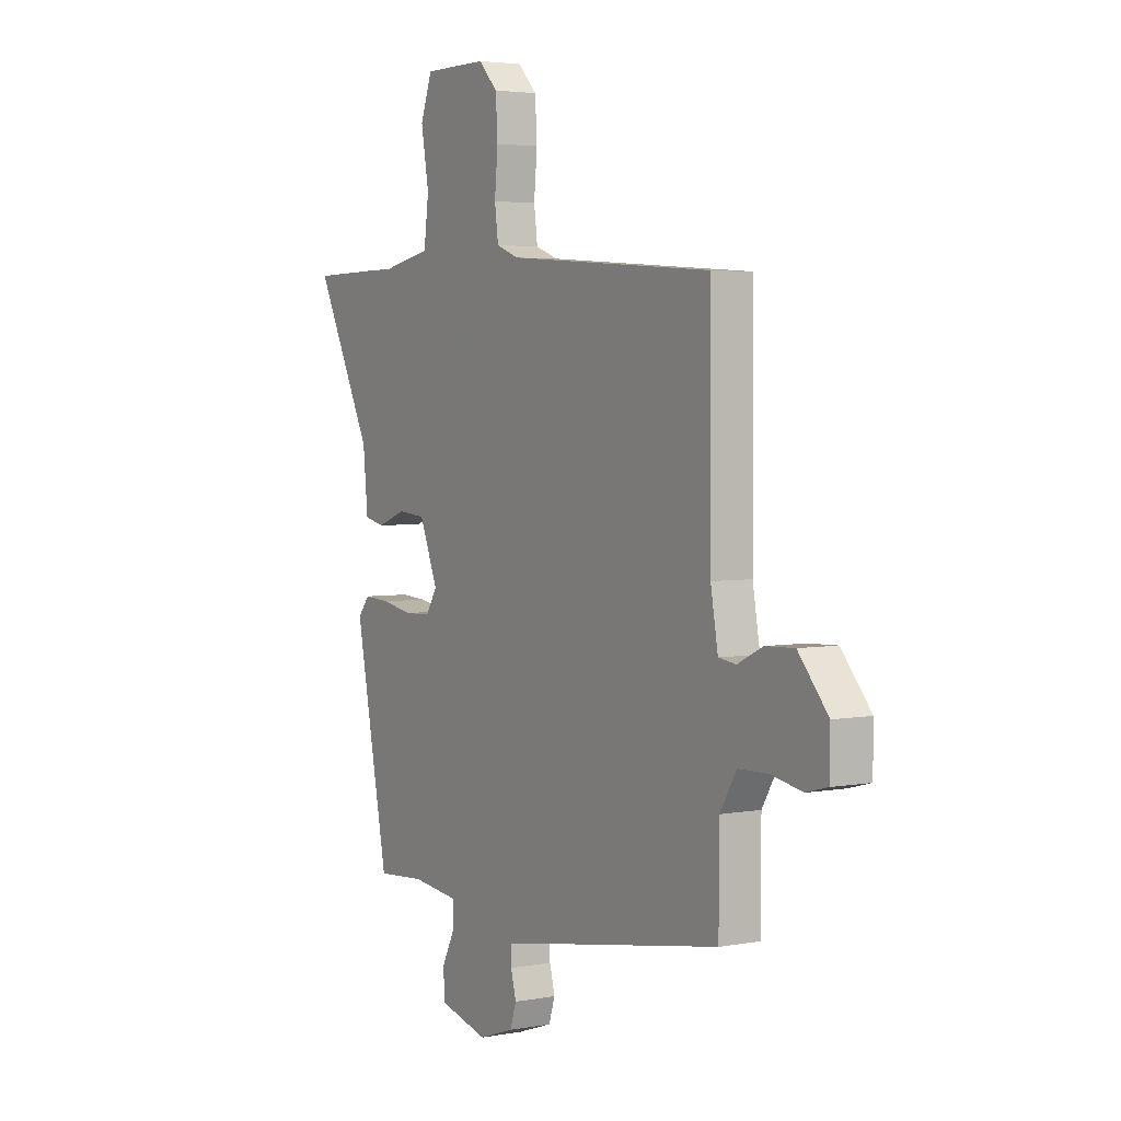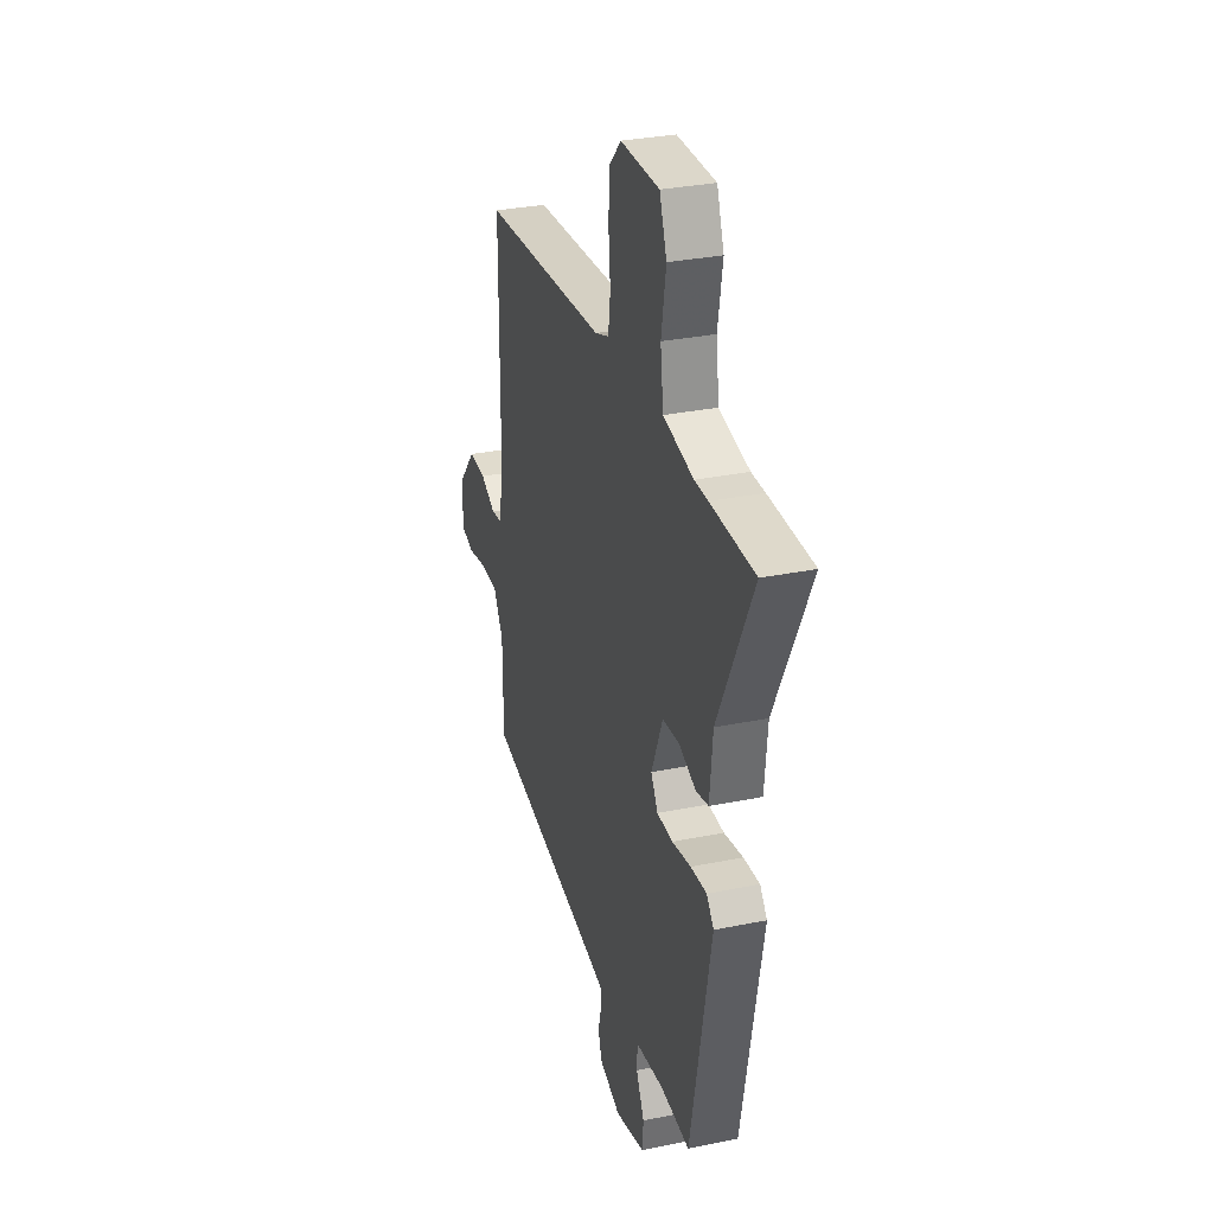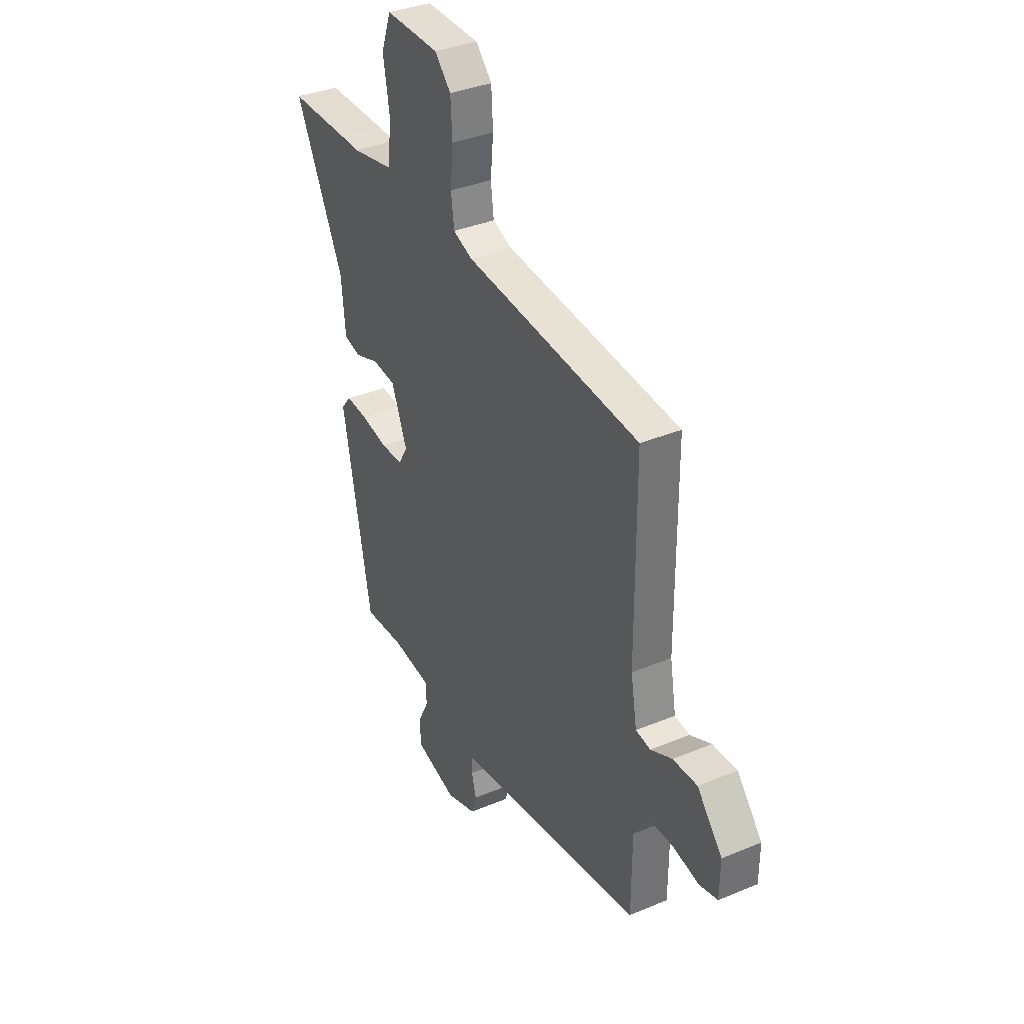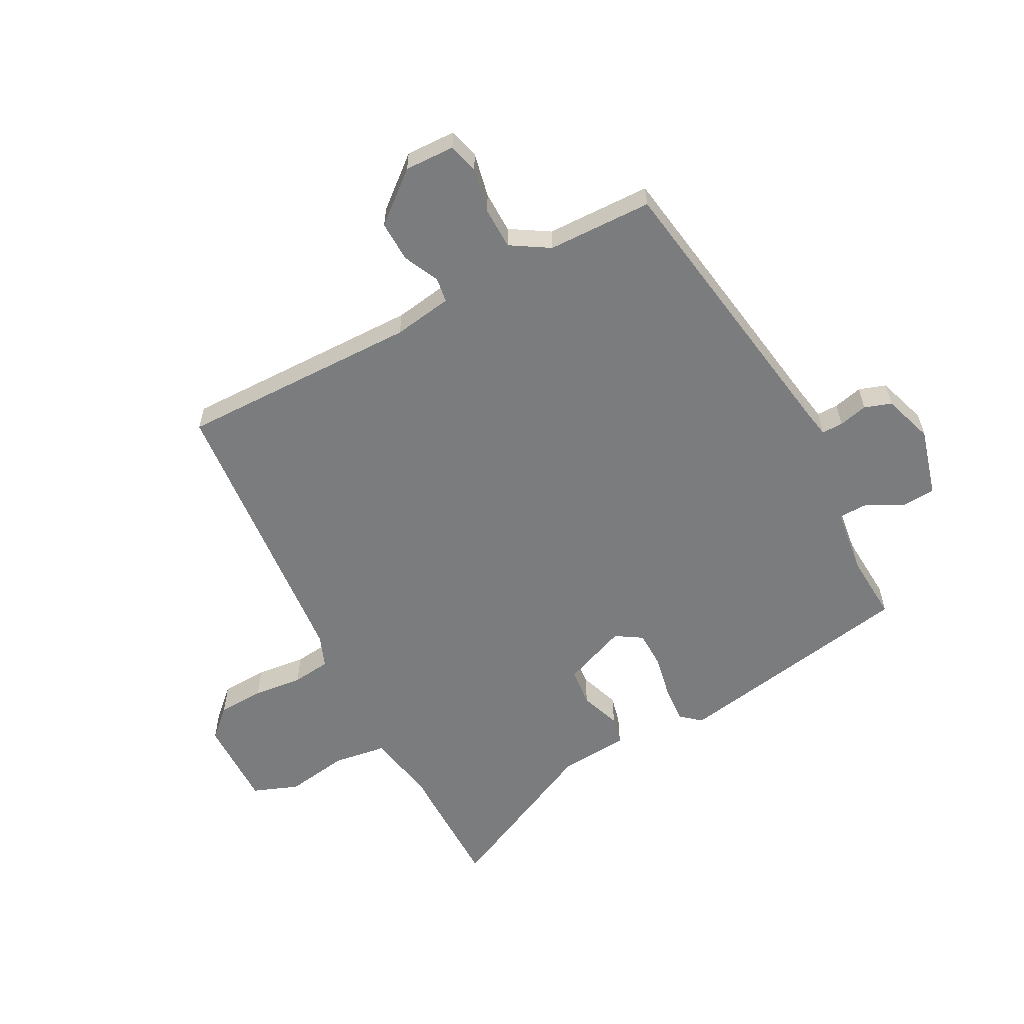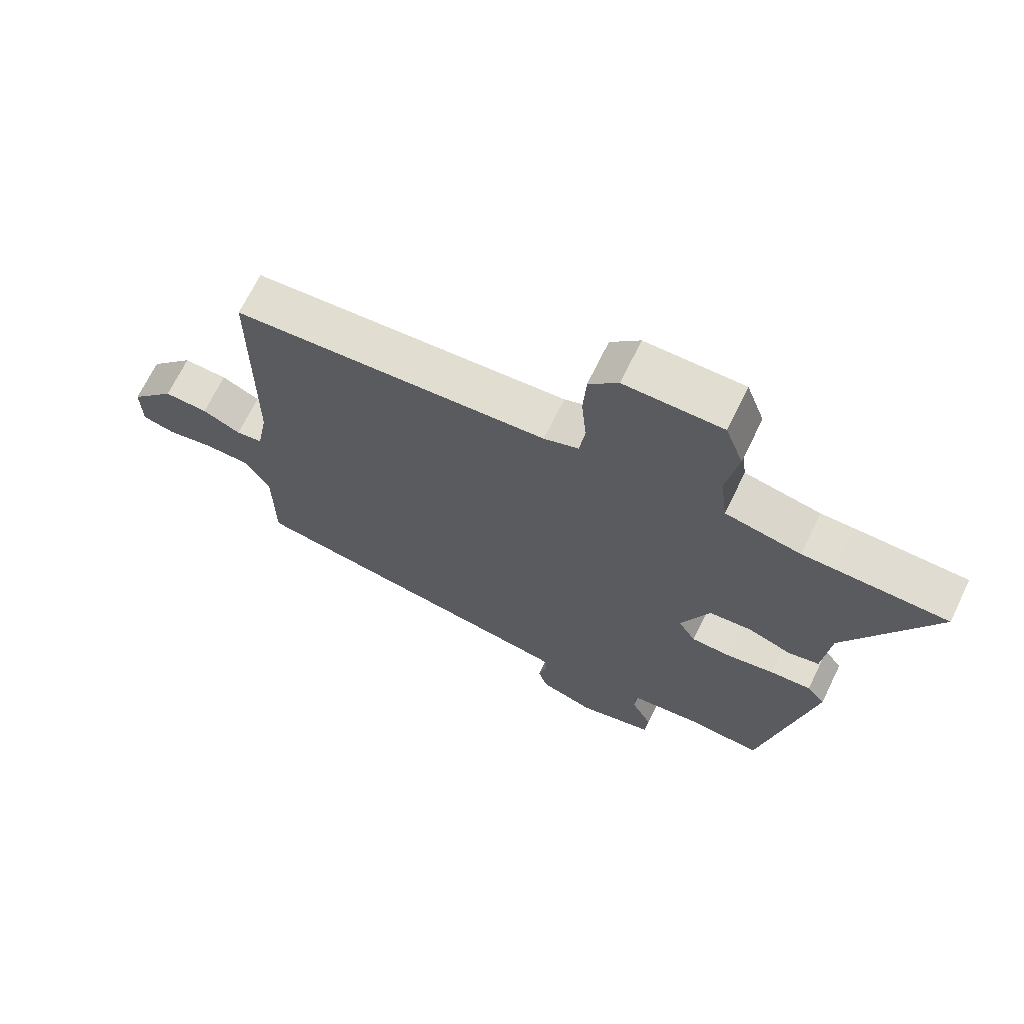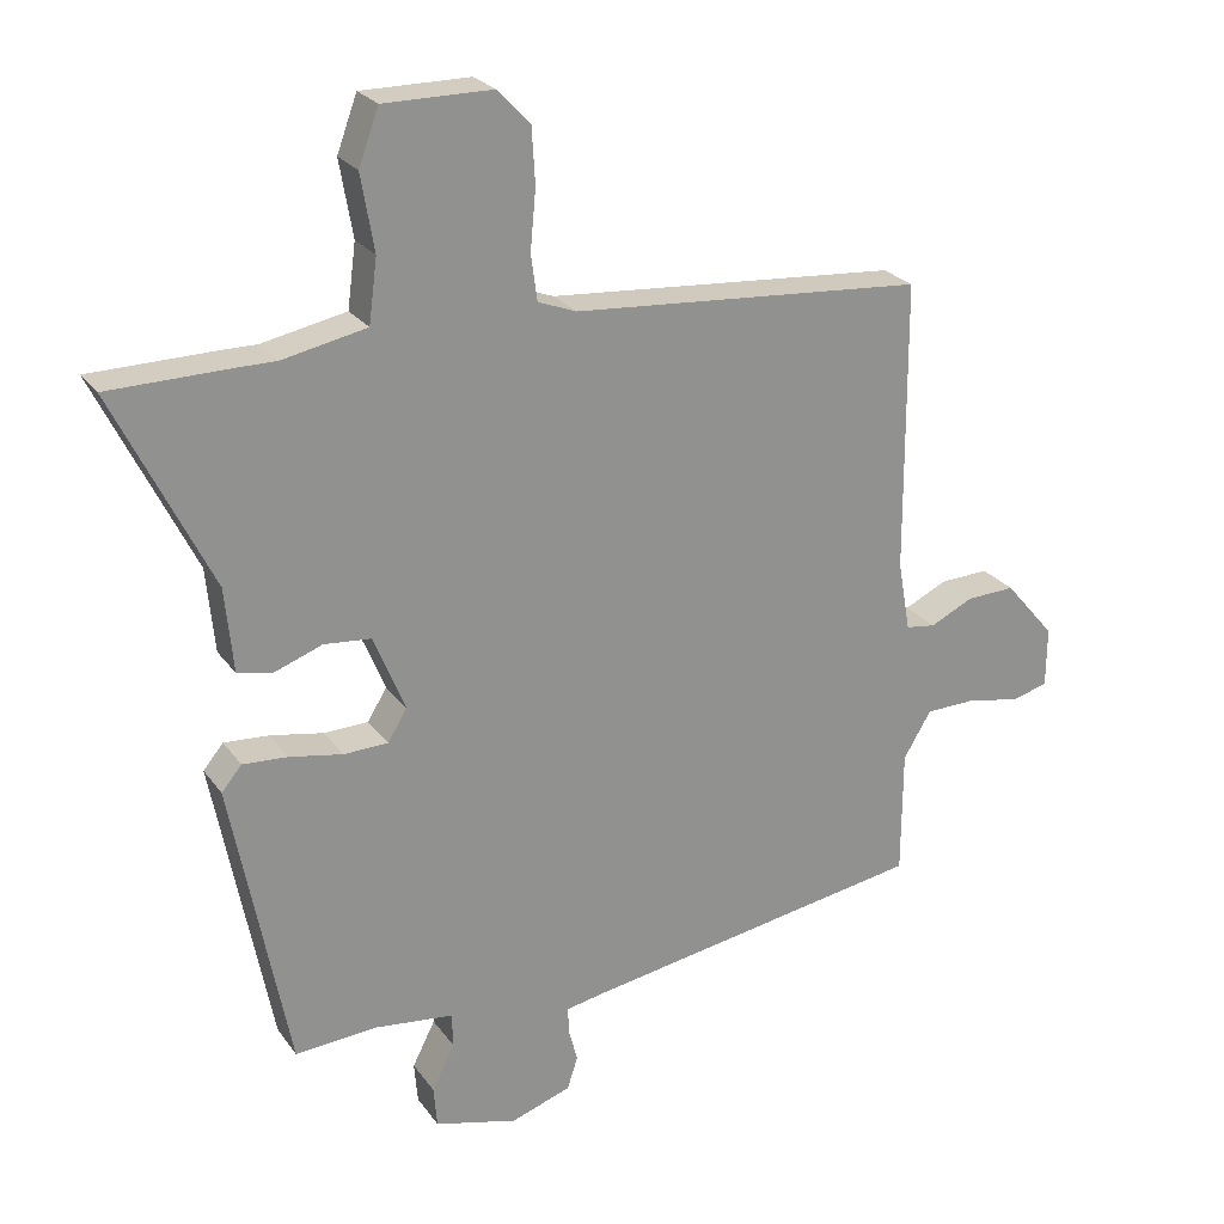
<metadata>
{"format":"obj","ext":"obj","renderer":"f3d","projection":"perspective","resolution":1024,"background":"white","views":[{"elev":3.7,"azim":58.3,"up":"+Z"},{"elev":30.8,"azim":-106.4,"up":"+Z"},{"elev":36.2,"azim":61.5,"up":"+Z"},{"elev":-58.6,"azim":117.1,"up":"+Y"},{"elev":68.8,"azim":-154.1,"up":"+Z"},{"elev":24.4,"azim":-26.8,"up":"+Z"}]}
</metadata>
<code>
v -0.651 0.07 0.497
v -0.473 0.07 0.5
v -0.419 0.07 0.5
v -0.297 0.07 0.525
v -0.285 0.07 0.617
v -0.304 0.07 0.727
v -0.275 0.07 0.806
v -0.118 0.07 0.806
v -0.071 0.07 0.757
v -0.066 0.07 0.676
v -0.074 0.07 0.59
v -0.065 0.07 0.523
v -0.009 0.07 0.502
v 0.501 0.07 0.464
v 0.503 0.07 0.045
v 0.521 0.07 -0.057
v 0.564 0.07 -0.063
v 0.626 0.07 -0.033
v 0.697 0.07 -0.03
v 0.77 0.07 -0.115
v 0.769 0.07 -0.202
v 0.716 0.07 -0.216
v 0.639 0.07 -0.201
v 0.566 0.07 -0.203
v 0.526 0.07 -0.27
v 0.525 0.07 -0.452
v 0.027 0.07 -0.536
v -0.029 0.07 -0.547
v -0.028 0.07 -0.584
v -0.015 0.07 -0.634
v -0.03 0.07 -0.681
v -0.117 0.07 -0.711
v -0.237 0.07 -0.68
v -0.242 0.07 -0.621
v -0.209 0.07 -0.556
v -0.211 0.07 -0.506
v -0.325 0.07 -0.493
v -0.444 0.07 -0.502
v -0.527 0.07 -0.077
v -0.498 0.07 -0.042
v -0.433 0.07 -0.046
v -0.356 0.07 -0.06
v -0.292 0.07 -0.058
v -0.264 0.07 -0.012
v -0.31 0.07 0.099
v -0.378 0.07 0.105
v -0.448 0.07 0.079
v -0.498 0.07 0.09
v -0.51 0.07 0.212
v -0.651 0 0.497
v -0.473 0 0.5
v -0.419 0 0.5
v -0.297 0 0.525
v -0.285 0 0.617
v -0.304 0 0.727
v -0.275 0 0.806
v -0.118 0 0.806
v -0.071 0 0.757
v -0.066 0 0.676
v -0.074 0 0.59
v -0.065 0 0.523
v -0.009 0 0.502
v 0.501 0 0.464
v 0.503 0 0.045
v 0.521 0 -0.057
v 0.564 0 -0.063
v 0.626 0 -0.033
v 0.697 0 -0.03
v 0.77 0 -0.115
v 0.769 0 -0.202
v 0.716 0 -0.216
v 0.639 0 -0.201
v 0.566 0 -0.203
v 0.526 0 -0.27
v 0.525 0 -0.452
v 0.027 0 -0.536
v -0.029 0 -0.547
v -0.028 0 -0.584
v -0.015 0 -0.634
v -0.03 0 -0.681
v -0.117 0 -0.711
v -0.237 0 -0.68
v -0.242 0 -0.621
v -0.209 0 -0.556
v -0.211 0 -0.506
v -0.325 0 -0.493
v -0.444 0 -0.502
v -0.527 0 -0.077
v -0.498 0 -0.042
v -0.433 0 -0.046
v -0.356 0 -0.06
v -0.292 0 -0.058
v -0.264 0 -0.012
v -0.31 0 0.099
v -0.378 0 0.105
v -0.448 0 0.079
v -0.498 0 0.09
v -0.51 0 0.212
f 46 47 48 49
f 1 2 3
f 49 1 3
f 46 49 3
f 45 46 3
f 44 45 3 4
f 40 41 42
f 39 40 42
f 38 39 42
f 37 38 42
f 36 37 42 43
f 33 34 35
f 32 33 35
f 31 32 35
f 30 31 35
f 29 30 35
f 28 29 35 36
f 36 43 44
f 28 36 44
f 27 28 44
f 21 22 23
f 20 21 23
f 19 20 23
f 18 19 23
f 17 18 23
f 16 17 23 24
f 13 14 15
f 12 13 15 16
f 9 10 11
f 8 9 11
f 7 8 11
f 6 7 11
f 5 6 11
f 5 11 12
f 5 12 16
f 4 5 16
f 44 4 16
f 27 44 16
f 26 27 16
f 25 26 16
f 16 24 25
f 98 97 96 95
f 52 51 50
f 52 50 98
f 52 98 95
f 52 95 94
f 53 52 94 93
f 91 90 89
f 91 89 88
f 91 88 87
f 91 87 86
f 92 91 86 85
f 84 83 82
f 84 82 81
f 84 81 80
f 84 80 79
f 84 79 78
f 85 84 78 77
f 93 92 85
f 93 85 77
f 93 77 76
f 72 71 70
f 72 70 69
f 72 69 68
f 72 68 67
f 72 67 66
f 73 72 66 65
f 64 63 62
f 65 64 62 61
f 60 59 58
f 60 58 57
f 60 57 56
f 60 56 55
f 60 55 54
f 61 60 54
f 65 61 54
f 65 54 53
f 65 53 93
f 65 93 76
f 65 76 75
f 65 75 74
f 74 73 65
f 1 50 51 2
f 2 51 52 3
f 3 52 53 4
f 4 53 54 5
f 5 54 55 6
f 6 55 56 7
f 7 56 57 8
f 8 57 58 9
f 9 58 59 10
f 10 59 60 11
f 11 60 61 12
f 12 61 62 13
f 13 62 63 14
f 14 63 64 15
f 15 64 65 16
f 16 65 66 17
f 17 66 67 18
f 18 67 68 19
f 19 68 69 20
f 20 69 70 21
f 21 70 71 22
f 22 71 72 23
f 23 72 73 24
f 24 73 74 25
f 25 74 75 26
f 26 75 76 27
f 27 76 77 28
f 28 77 78 29
f 29 78 79 30
f 30 79 80 31
f 31 80 81 32
f 32 81 82 33
f 33 82 83 34
f 34 83 84 35
f 35 84 85 36
f 36 85 86 37
f 37 86 87 38
f 38 87 88 39
f 39 88 89 40
f 40 89 90 41
f 41 90 91 42
f 42 91 92 43
f 43 92 93 44
f 44 93 94 45
f 45 94 95 46
f 46 95 96 47
f 47 96 97 48
f 48 97 98 49
f 49 98 50 1

</code>
